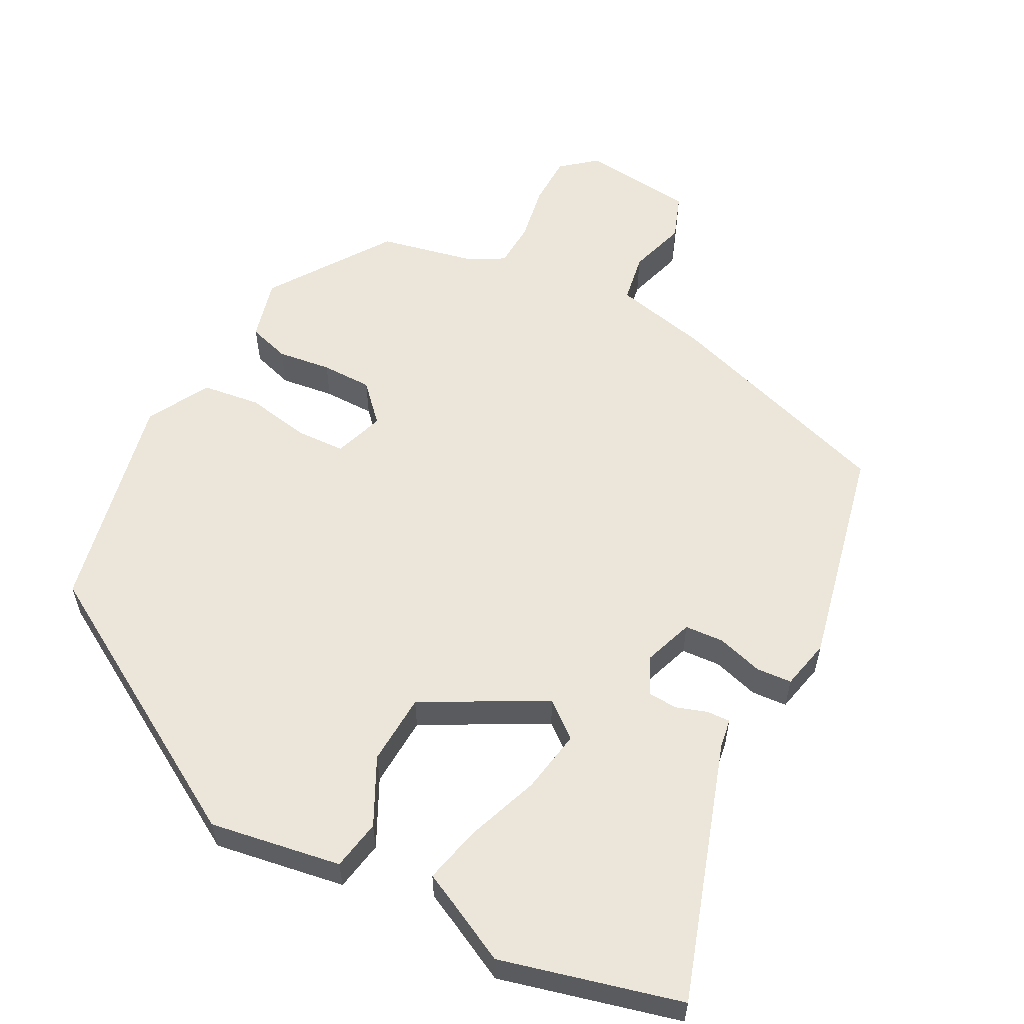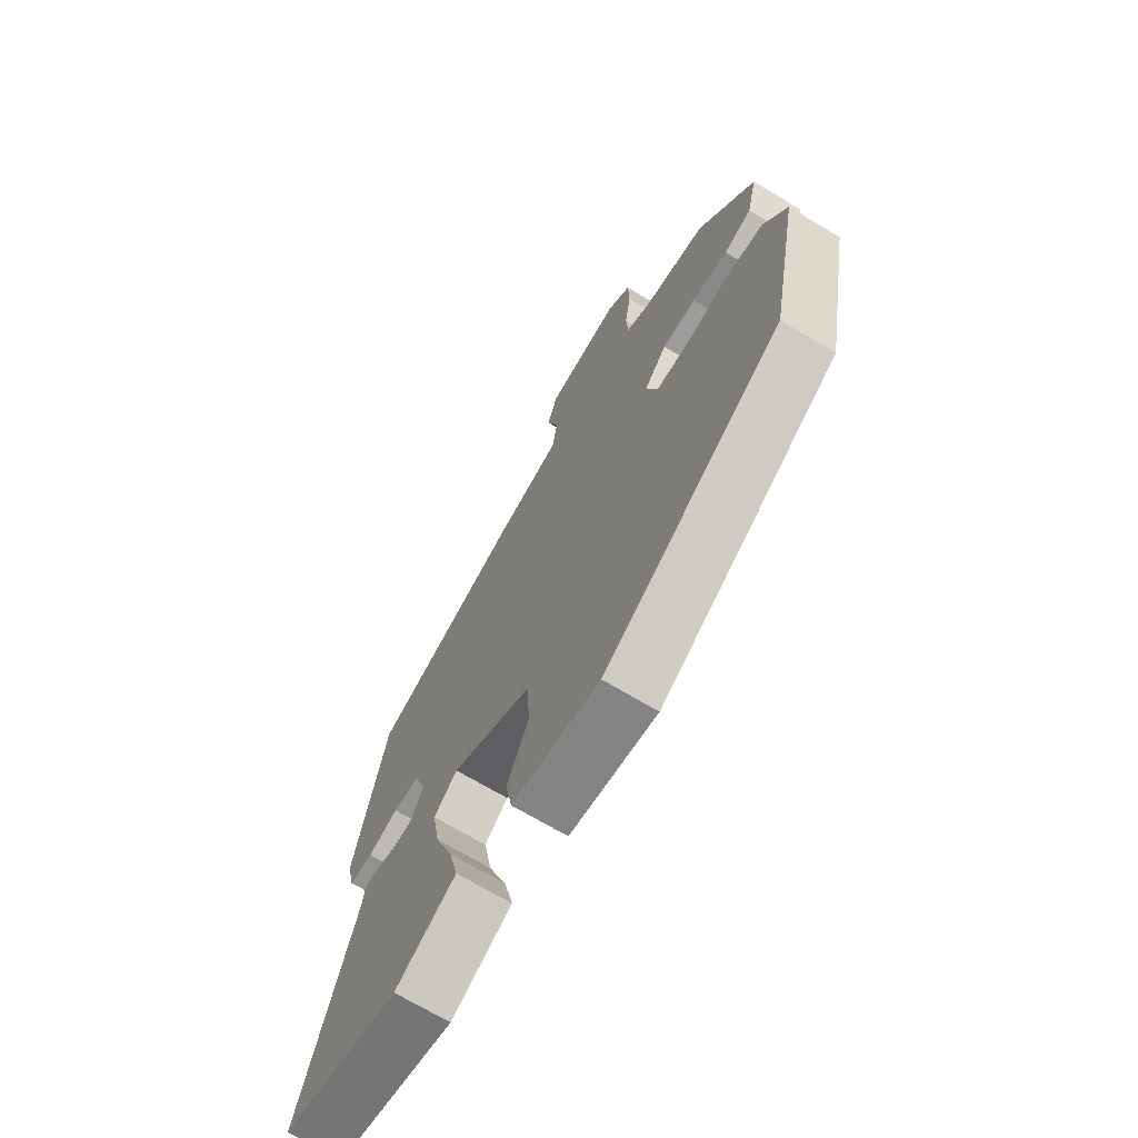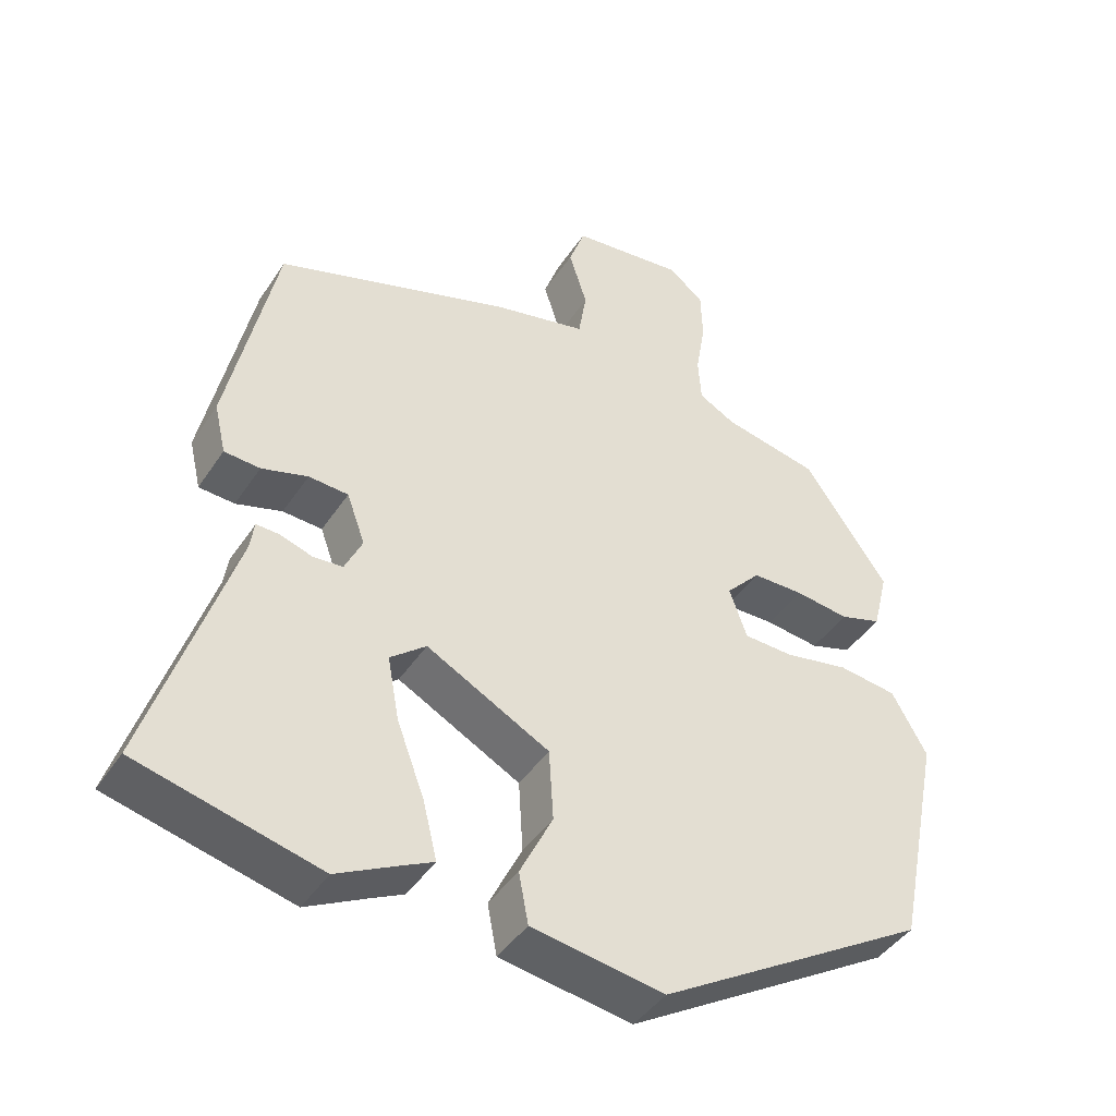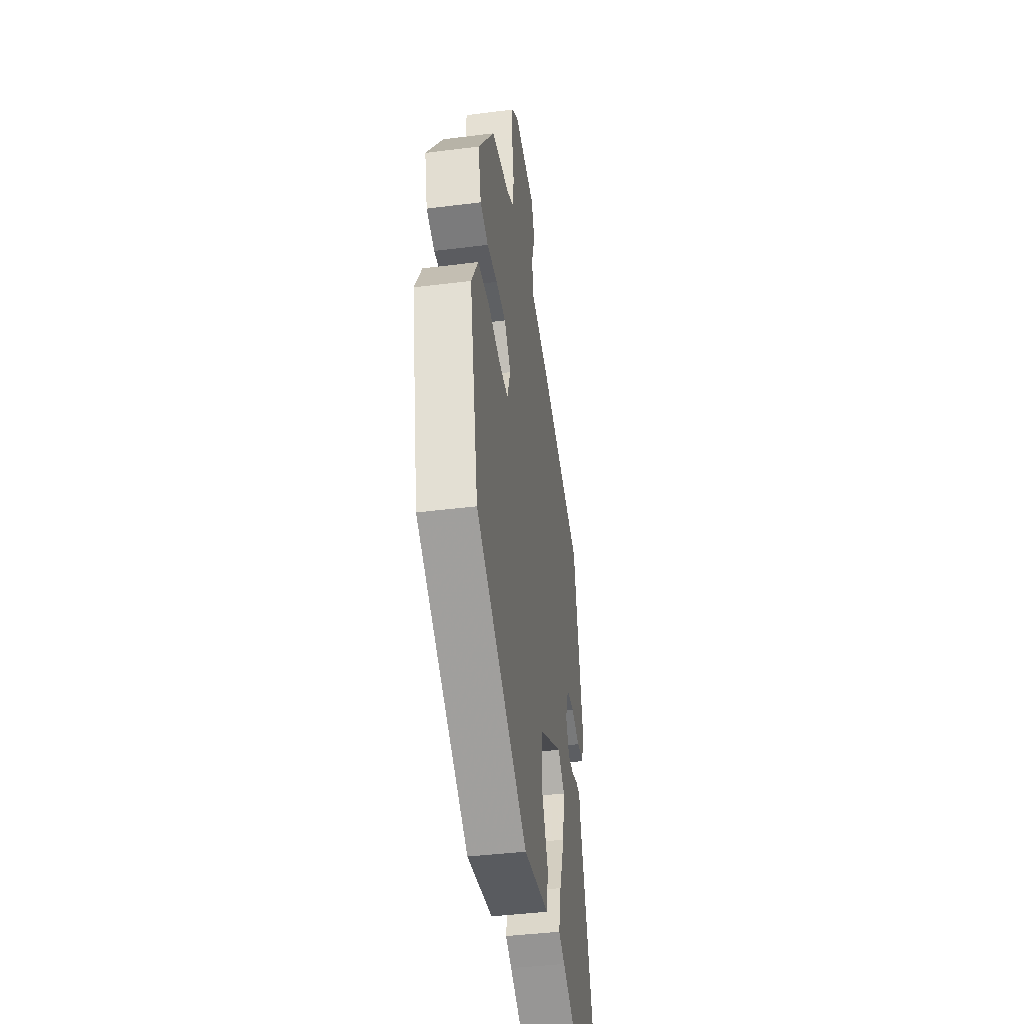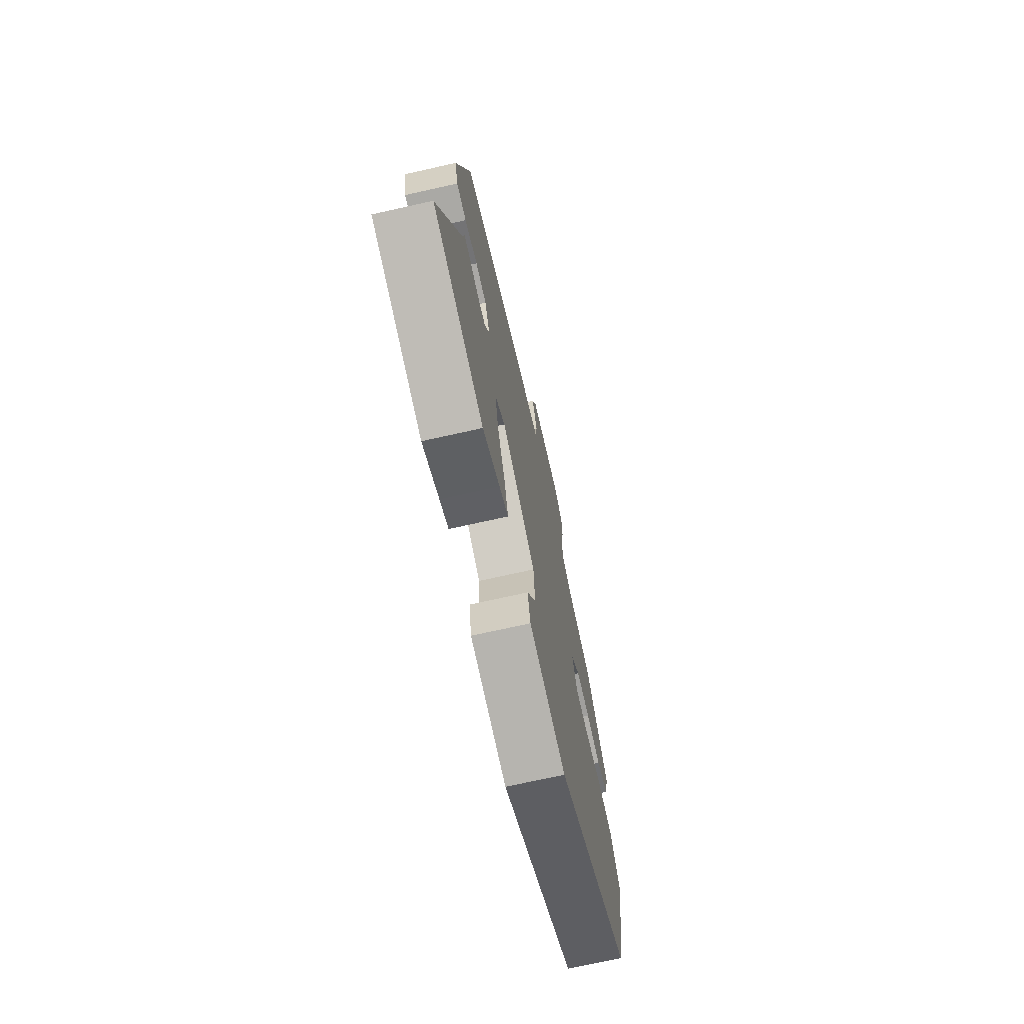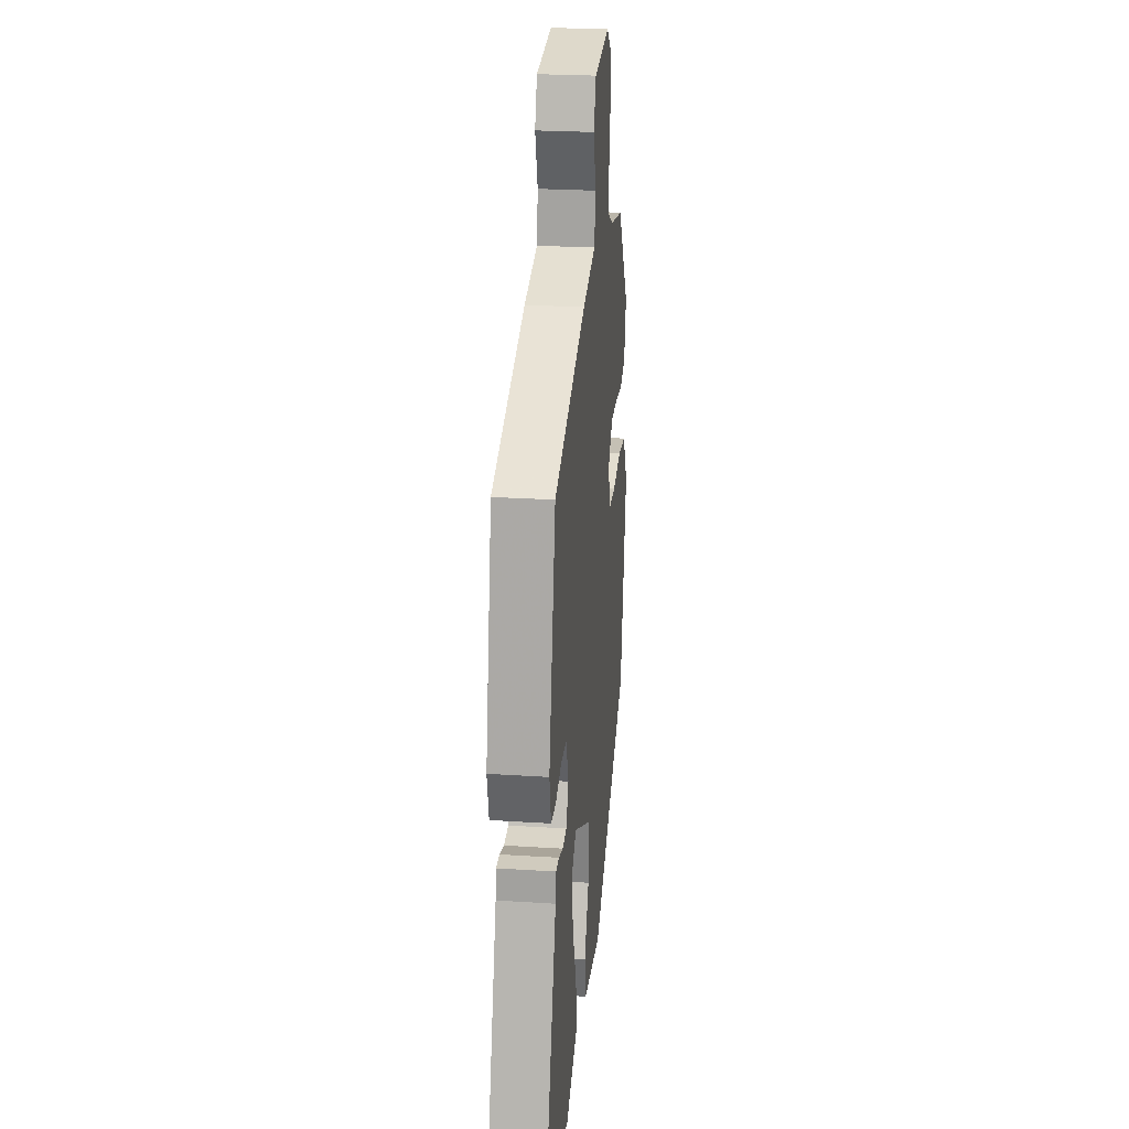
<metadata>
{"format":"obj","ext":"obj","renderer":"f3d","projection":"perspective","resolution":1024,"background":"white","views":[{"elev":57.6,"azim":-152.8,"up":"+Y"},{"elev":-69.5,"azim":59.0,"up":"+Z"},{"elev":-43.5,"azim":-31.1,"up":"+Z"},{"elev":-41.4,"azim":98.7,"up":"+Z"},{"elev":-72.1,"azim":-77.4,"up":"+Z"},{"elev":25.3,"azim":-84.1,"up":"+Z"}]}
</metadata>
<code>
v -0.341 0.07 -0.539
v -0.589 0.07 -0.478
v -0.476 0.07 -0.124
v -0.47 0.07 -0.084
v -0.438 0.07 -0.085
v -0.395 0.07 -0.099
v -0.354 0.07 -0.096
v -0.33 0.07 -0.045
v -0.355 0.07 0.024
v -0.409 0.07 0.027
v -0.472 0.07 0.008
v -0.521 0.07 0.011
v -0.537 0.07 0.08
v -0.472 0.07 0.386
v -0.153 0.07 0.492
v -0.023 0.07 0.522
v -0.012 0.07 0.59
v -0.037 0.07 0.669
v -0.015 0.07 0.731
v 0.14 0.07 0.749
v 0.188 0.07 0.71
v 0.19 0.07 0.64
v 0.177 0.07 0.562
v 0.181 0.07 0.499
v 0.231 0.07 0.472
v 0.362 0.07 0.445
v 0.477 0.07 0.28
v 0.456 0.07 0.195
v 0.399 0.07 0.177
v 0.325 0.07 0.186
v 0.255 0.07 0.185
v 0.208 0.07 0.134
v 0.232 0.07 0.065
v 0.3 0.07 0.063
v 0.388 0.07 0.08
v 0.468 0.07 0.07
v 0.516 0.07 -0.015
v 0.454 0.07 -0.321
v 0.085 0.07 -0.544
v -0.096 0.07 -0.516
v -0.109 0.07 -0.447
v -0.064 0.07 -0.355
v -0.07 0.07 -0.257
v -0.238 0.07 -0.168
v -0.287 0.07 -0.208
v -0.271 0.07 -0.295
v -0.233 0.07 -0.396
v -0.214 0.07 -0.474
v -0.258 0.07 -0.496
v -0.341 0 -0.539
v -0.589 0 -0.478
v -0.476 0 -0.124
v -0.47 0 -0.084
v -0.438 0 -0.085
v -0.395 0 -0.099
v -0.354 0 -0.096
v -0.33 0 -0.045
v -0.355 0 0.024
v -0.409 0 0.027
v -0.472 0 0.008
v -0.521 0 0.011
v -0.537 0 0.08
v -0.472 0 0.386
v -0.153 0 0.492
v -0.023 0 0.522
v -0.012 0 0.59
v -0.037 0 0.669
v -0.015 0 0.731
v 0.14 0 0.749
v 0.188 0 0.71
v 0.19 0 0.64
v 0.177 0 0.562
v 0.181 0 0.499
v 0.231 0 0.472
v 0.362 0 0.445
v 0.477 0 0.28
v 0.456 0 0.195
v 0.399 0 0.177
v 0.325 0 0.186
v 0.255 0 0.185
v 0.208 0 0.134
v 0.232 0 0.065
v 0.3 0 0.063
v 0.388 0 0.08
v 0.468 0 0.07
v 0.516 0 -0.015
v 0.454 0 -0.321
v 0.085 0 -0.544
v -0.096 0 -0.516
v -0.109 0 -0.447
v -0.064 0 -0.355
v -0.07 0 -0.257
v -0.238 0 -0.168
v -0.287 0 -0.208
v -0.271 0 -0.295
v -0.233 0 -0.396
v -0.214 0 -0.474
v -0.258 0 -0.496
f 46 47 48 49
f 1 2 3
f 49 1 3
f 46 49 3
f 45 46 3
f 4 5 6
f 3 4 6
f 45 3 6
f 44 45 6
f 40 41 42
f 39 40 42
f 38 39 42
f 37 38 42
f 36 37 42
f 35 36 42
f 34 35 42
f 33 34 42 43
f 32 33 43 44
f 28 29 30
f 27 28 30
f 26 27 30
f 25 26 30
f 24 25 30 31
f 21 22 23
f 20 21 23
f 19 20 23
f 18 19 23
f 17 18 23
f 16 17 23 24
f 15 16 24
f 14 15 24
f 13 14 24
f 12 13 24
f 11 12 24
f 10 11 24
f 24 31 32
f 10 24 32
f 9 10 32
f 44 6 7
f 44 7 8
f 8 9 32 44
f 98 97 96 95
f 52 51 50
f 52 50 98
f 52 98 95
f 52 95 94
f 55 54 53
f 55 53 52
f 55 52 94
f 55 94 93
f 91 90 89
f 91 89 88
f 91 88 87
f 91 87 86
f 91 86 85
f 91 85 84
f 91 84 83
f 92 91 83 82
f 93 92 82 81
f 79 78 77
f 79 77 76
f 79 76 75
f 79 75 74
f 80 79 74 73
f 72 71 70
f 72 70 69
f 72 69 68
f 72 68 67
f 72 67 66
f 73 72 66 65
f 73 65 64
f 73 64 63
f 73 63 62
f 73 62 61
f 73 61 60
f 73 60 59
f 81 80 73
f 81 73 59
f 81 59 58
f 56 55 93
f 57 56 93
f 93 81 58 57
f 1 50 51 2
f 2 51 52 3
f 3 52 53 4
f 4 53 54 5
f 5 54 55 6
f 6 55 56 7
f 7 56 57 8
f 8 57 58 9
f 9 58 59 10
f 10 59 60 11
f 11 60 61 12
f 12 61 62 13
f 13 62 63 14
f 14 63 64 15
f 15 64 65 16
f 16 65 66 17
f 17 66 67 18
f 18 67 68 19
f 19 68 69 20
f 20 69 70 21
f 21 70 71 22
f 22 71 72 23
f 23 72 73 24
f 24 73 74 25
f 25 74 75 26
f 26 75 76 27
f 27 76 77 28
f 28 77 78 29
f 29 78 79 30
f 30 79 80 31
f 31 80 81 32
f 32 81 82 33
f 33 82 83 34
f 34 83 84 35
f 35 84 85 36
f 36 85 86 37
f 37 86 87 38
f 38 87 88 39
f 39 88 89 40
f 40 89 90 41
f 41 90 91 42
f 42 91 92 43
f 43 92 93 44
f 44 93 94 45
f 45 94 95 46
f 46 95 96 47
f 47 96 97 48
f 48 97 98 49
f 49 98 50 1

</code>
